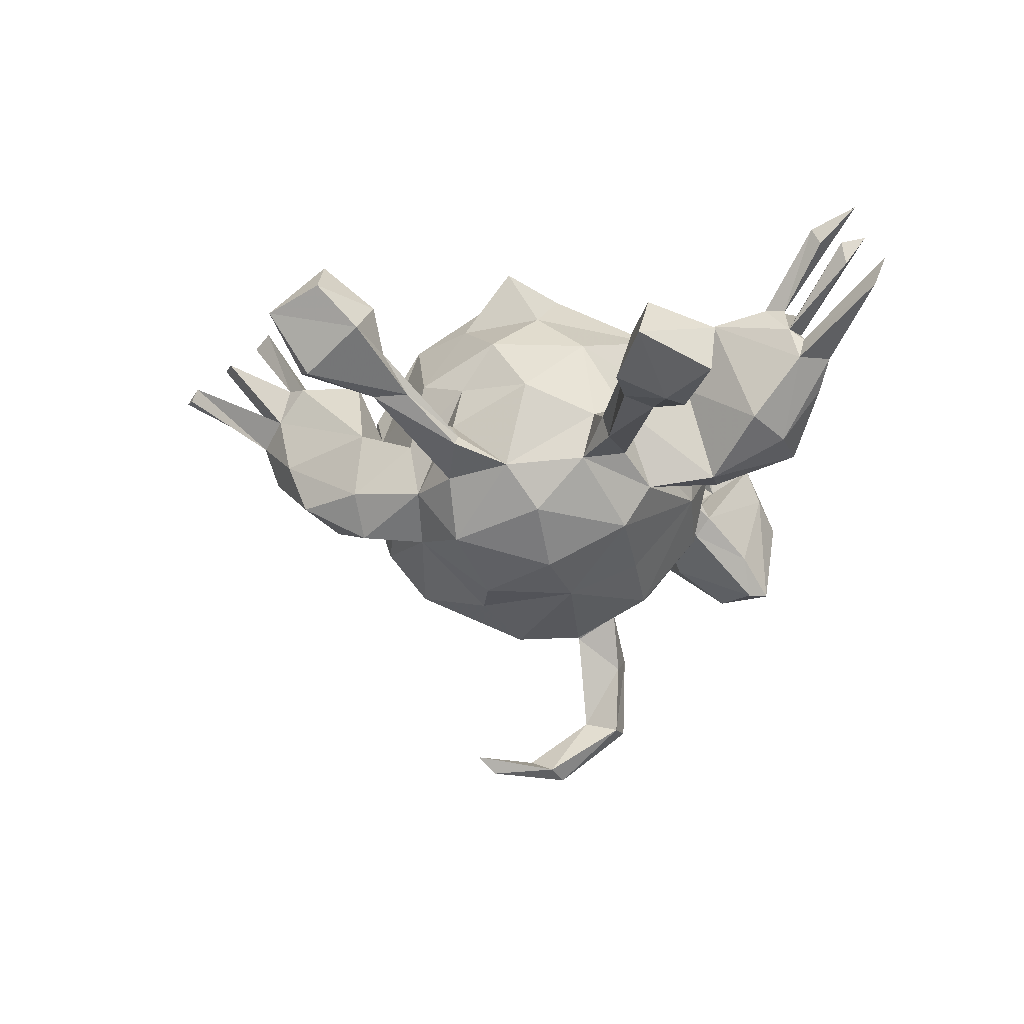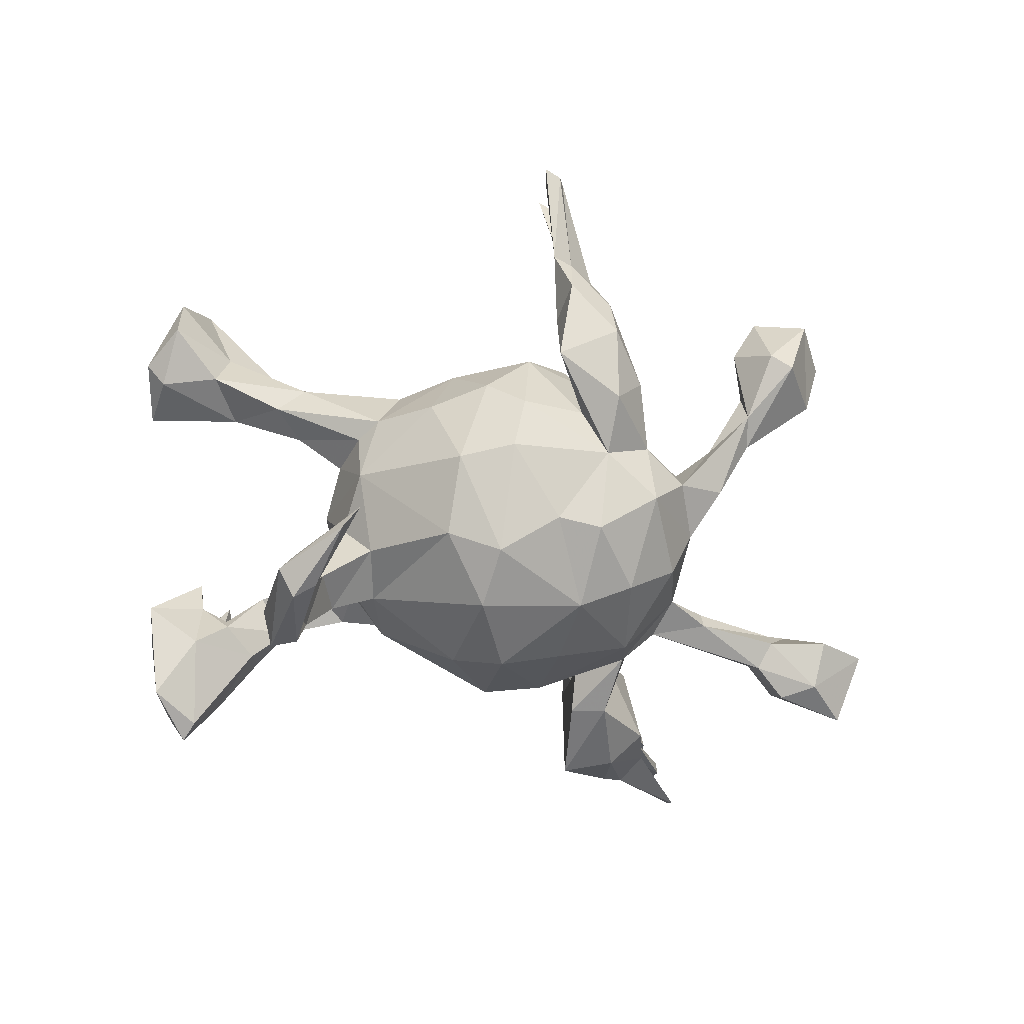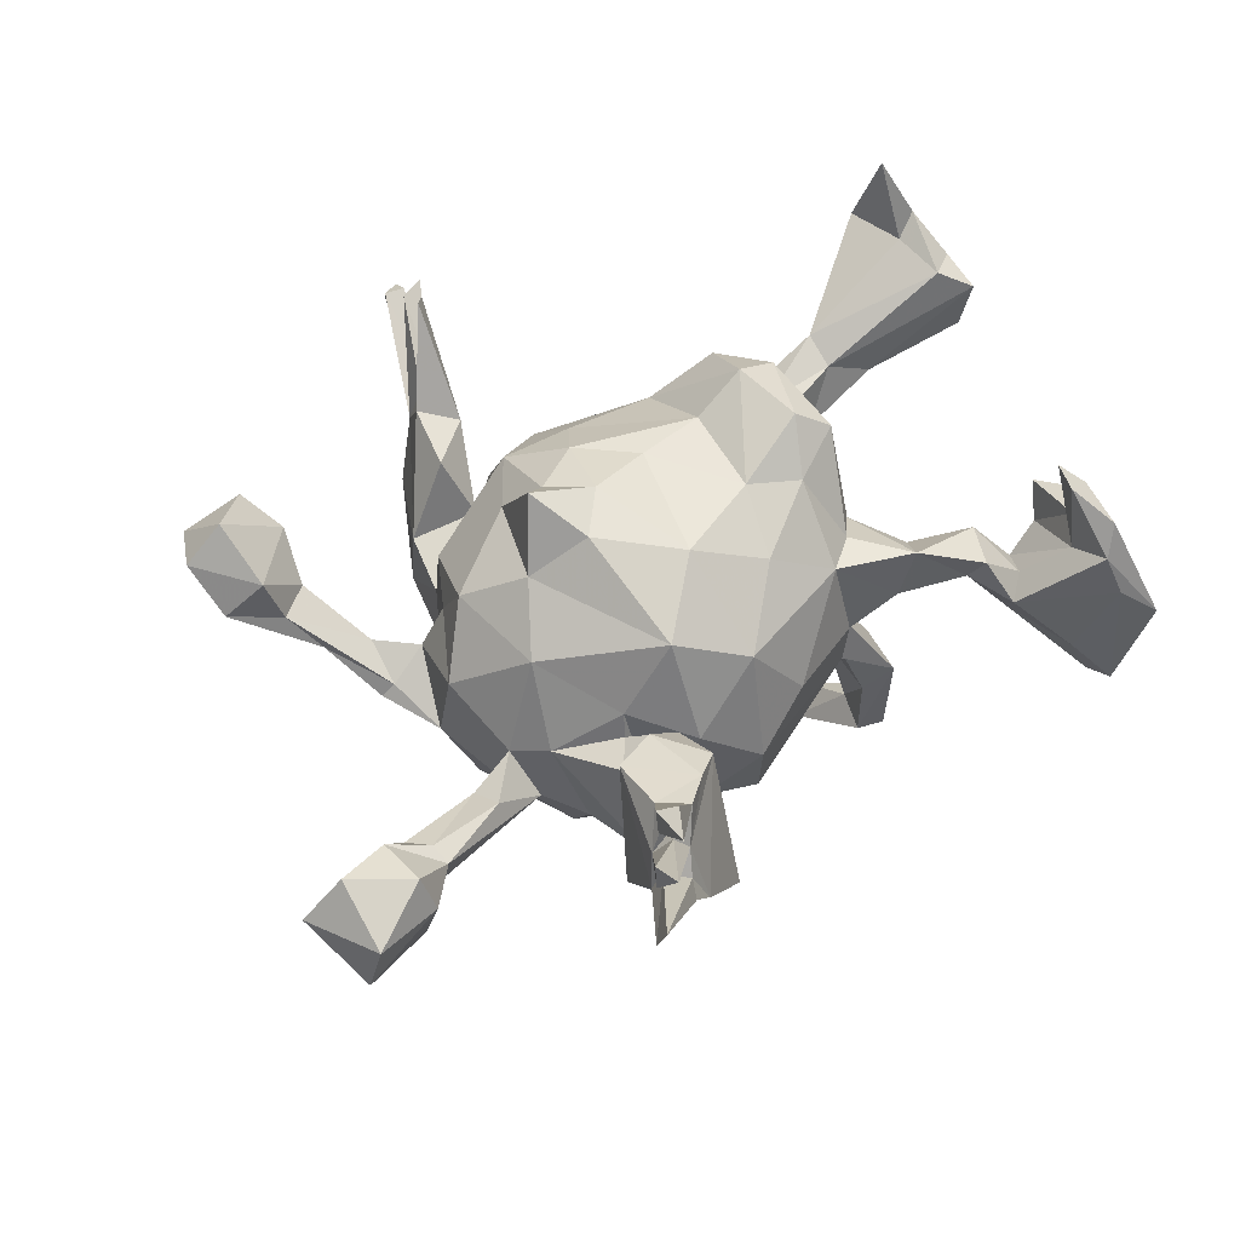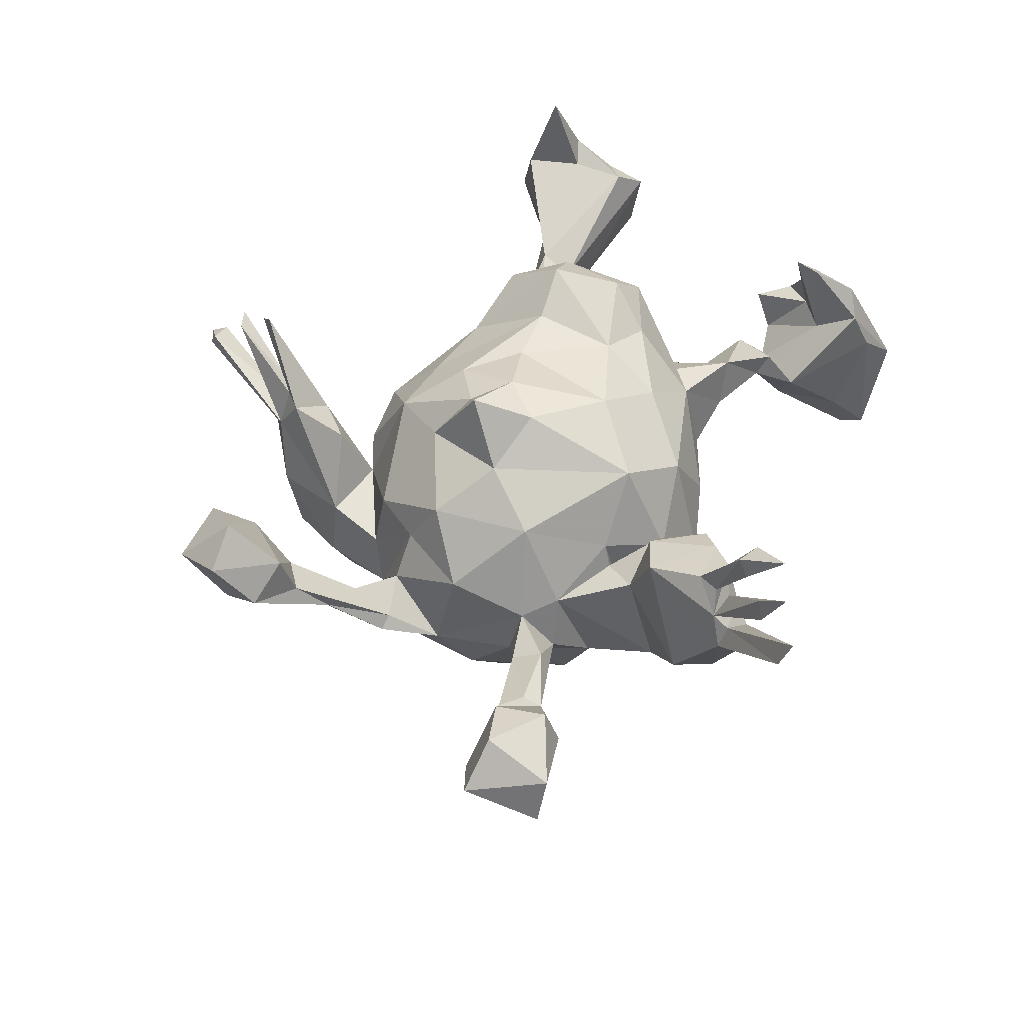
<metadata>
{"format":"obj","ext":"obj","renderer":"f3d","projection":"perspective","resolution":1024,"background":"white","views":[{"elev":-14.4,"azim":84.4,"up":"+Z"},{"elev":-76.7,"azim":-15.5,"up":"+Z"},{"elev":51.6,"azim":135.3,"up":"+Z"},{"elev":44.3,"azim":105.6,"up":"+Z"}]}
</metadata>
<code>
v 0.4295 0.4215 0.2973
v 0.4036 0.4337 0.06871
v 0.4886 0.4396 0.245
v 0.4478 0.3995 0.2825
v 0.472 0.4704 0.3166
v 0.5288 0.4831 0.1583
v 0.5305 0.5023 0.2069
v 0.4888 0.4804 0.255
v 0.4914 0.4461 0.2073
v 0.3759 0.393 0.1184
v 0.456 0.4125 0.2558
v 0.3914 0.4132 0.08458
v 0.3957 0.3818 0.1464
v 0.419 0.387 0.09658
v 0.416 0.3634 0.1152
v 0.3668 0.4234 0.02311
v 0.3494 0.3697 0.1662
v 0.3957 0.361 0.1539
v 0.3791 0.3313 0.1588
v 0.3589 0.2464 0.1355
v 0.4291 0.3767 0.06211
v 0.2544 0.3157 0.1302
v 0.4004 0.303 -0.03542
v 0.3578 0.3611 -0.06131
v -0.4593 0.5207 -0.01577
v 0.7244 0.1755 0.004563
v 0.2776 0.3965 -0.0682
v 0.7406 0.1652 -0.06784
v 0.2878 0.2307 0.122
v -0.4257 0.4419 0.1401
v 0.2999 0.3401 0.1509
v 0.6173 0.1663 -0.01489
v -0.4015 0.4566 0.09415
v -0.4128 0.4833 0.03308
v 0.2441 0.2378 -0.02171
v -0.4444 0.372 0.1555
v -0.3974 0.3796 0.1853
v -0.3787 0.4422 -0.09485
v -0.4204 0.4937 -0.1623
v 0.3102 0.2483 -0.1177
v 0.702 0.07678 0.0504
v 0.2525 0.2648 -0.1145
v 0.6188 0.06492 0.03157
v -0.4161 0.3875 0.04949
v 0.6271 0.1463 0.04644
v -0.3303 0.3624 -0.02423
v 0.623 0.1449 -0.08829
v -0.49 0.4163 -0.1638
v -0.3765 0.333 -0.01785
v 0.2331 0.2328 0.07485
v -0.4172 0.3389 0.1876
v 0.192 0.2356 0.0228
v 0.1814 0.2344 -0.1263
v -0.4093 0.4568 -0.1635
v 0.1066 0.278 -0.05738
v 0.5586 0.09257 -0.004968
v 0.756 0.05274 -0.01651
v 0.01324 0.2624 0.000374
v -0.4862 0.4641 -0.01399
v 0.3114 0.2061 0.03587
v 0.08186 0.102 0.2197
v -0.3095 0.3187 0.04575
v -0.4868 0.3229 0.07451
v 0.2556 0.1504 0.05813
v -0.2914 0.3012 0.01765
v 0.08819 0.2331 0.1093
v 0.2626 0.1597 0.0204
v 0.2385 0.1864 -0.09944
v 0.5581 0.1218 -0.01869
v -0.01502 0.1624 0.1702
v 0.6744 0.1063 -0.09549
v 0.5806 0.05847 -0.01134
v -0.1081 0.2051 0.1054
v 0.5672 0.1046 -0.0765
v -0.3426 0.3384 -0.05937
v -0.4462 0.3594 0.0772
v 0.1836 0.1684 0.1626
v 0.6733 0.0302 -0.06337
v 0.5788 0.05652 -0.06258
v 0.3102 0.02682 0.1099
v -0.197 0.2521 0.01521
v 0.08425 0.2535 -0.1755
v 0.3116 0.1387 -0.1381
v -0.472 0.2666 0.05505
v -0.1243 0.2282 -0.02044
v 0.4388 0.04152 -0.05499
v -0.3998 0.2931 -0.06697
v 0.3378 0.09058 -0.007617
v -0.4048 0.2934 -0.03823
v 0.3586 0.08999 -0.09285
v -0.3544 0.2564 0.03642
v 0.4361 0.08898 -0.03466
v -0.2243 0.2561 0.08703
v -0.164 0.1753 0.1037
v 0.091 0.1609 -0.2865
v -0.5263 0.369 -0.05472
v -0.4554 0.2926 -0.001789
v -0.447 0.3216 -0.1095
v -0.5443 0.2956 -0.06799
v -0.2734 0.2006 0.02241
v 0.4447 0.05045 -0.09074
v 0.006565 -0.06328 0.2258
v 0.00837 0.1859 -0.2568
v -0.1215 0.2228 -0.09237
v 0.173 -0.000924 0.2361
v -0.1282 0.1158 0.2065
v -0.1682 0.05995 0.269
v -0.1936 0.1845 -0.01898
v -0.05746 0.07351 0.2195
v -0.2215 0.1274 0.06021
v 0.3678 0.03744 -0.02914
v 0.1879 0.132 -0.2459
v 0.3728 0.01724 -0.1066
v 0.3016 0.09716 -0.2043
v -0.2285 0.1429 -0.03857
v -0.2113 0.1282 -0.1451
v 0.1099 -0.05091 0.2488
v 0.3461 -0.05591 -0.1906
v -0.214 0.08868 0.2316
v -0.2205 0.1527 -0.2519
v -0.155 0.1301 -0.2021
v -0.09383 -0.0548 0.2293
v 0.1938 0.01848 -0.2991
v -0.2386 -0.0465 0.2403
v 0.1993 -0.09042 0.2751
v -0.234 0.01265 0.1274
v -0.1708 -0.0488 0.2746
v -0.2378 0.03389 -0.1667
v 0.2467 -0.04404 0.177
v -0.2618 0.1608 -0.4635
v -0.305 0.1849 -0.3236
v 0.02714 0.05163 -0.343
v 0.2729 -0.02802 -0.2679
v 0.157 -0.1084 0.2378
v 0.3024 -0.1277 0.111
v -0.2743 0.0513 -0.0503
v -0.1818 0.03955 -0.2289
v -0.2504 0.08889 -0.291
v -0.3168 0.1137 -0.2983
v 0.3721 -0.07886 0.01891
v -0.2559 0.1651 -0.3471
v -0.2607 -0.07053 0.04908
v 0.1821 -0.1657 0.1705
v -0.3013 0.1801 -0.4644
v 0.06498 -0.1499 0.2149
v -0.3282 0.1334 -0.4376
v 0.3212 -0.1964 -0.04442
v 0.3999 -0.199 -0.09669
v 0.3684 -0.1107 -0.1208
v 0.2909 -0.1787 0.02901
v 0.2422 -0.2414 0.04892
v -0.2884 0.1067 -0.4495
v -0.06207 -0.04966 -0.3166
v -0.2994 0.002288 -0.5234
v -0.2838 0.06063 -0.558
v 0.3814 -0.1916 -0.0792
v 0.008377 -0.2122 0.1625
v -0.2346 -0.07183 -0.163
v -0.6506 -0.06645 0.1614
v -0.274 -0.0445 -0.0354
v -0.2542 0.03651 -0.5418
v 0.3249 -0.2019 -0.1362
v -0.2733 -0.1094 0.155
v -0.2119 -0.1396 0.2112
v -0.3037 -0.1118 0.05588
v 0.4335 -0.2791 -0.02533
v -0.6405 -0.002871 0.1438
v 0.366 -0.2557 -0.04716
v -0.1266 -0.183 0.148
v 0.4628 -0.3205 0.03252
v 0.1071 -0.2434 0.1537
v 0.5318 -0.3662 0.05415
v 0.114 -0.125 -0.3067
v -0.636 -0.01806 0.05959
v -0.4131 -0.08617 0.07483
v -0.4235 -0.1361 0.09852
v -0.4844 -0.06352 0.03309
v 0.1894 -0.125 -0.296
v 0.0305 -0.05334 -0.3494
v 0.2753 -0.1859 -0.2285
v -0.3603 -0.06982 -0.004877
v -0.5918 -0.03655 0.1822
v 0.4823 -0.419 0.17
v -0.2417 -0.144 0.06083
v -0.2545 -0.115 -0.07884
v 0.2337 -0.2631 -0.05788
v -0.2179 -0.105 -0.5256
v 0.4054 -0.3518 0.02808
v -0.3735 -0.1555 0.01784
v -0.07596 -0.1758 -0.2712
v 0.4804 -0.3378 0.104
v 0.5397 -0.4298 0.1193
v -0.3459 -0.1519 0.05518
v -0.597 -0.1192 0.1924
v -0.002668 -0.2989 0.07405
v -0.4131 -0.1172 -0.01425
v -0.6276 -0.1003 0.01223
v -0.6313 -0.1264 0.2222
v 0.473 -0.4417 -0.008091
v 0.07639 -0.3143 0.03245
v -0.2291 -0.1581 -0.08223
v -0.2022 -0.189 0.01274
v 0.4192 -0.3342 -0.02658
v 0.1351 -0.351 0.07767
v 0.2037 -0.3448 -0.03164
v 0.2454 -0.2494 -0.143
v 0.1126 -0.3059 -0.01405
v -0.665 -0.1213 0.03389
v 0.1734 -0.2375 -0.2095
v 0.1139 -0.2837 -0.1543
v -0.5246 -0.1611 0.08158
v 0.04225 -0.4111 0.05321
v -0.591 -0.1624 0.3205
v 0.007969 -0.2217 -0.2741
v -0.1176 -0.2598 -0.01823
v 0.1647 -0.3374 -0.2026
v -0.5371 -0.1367 0.006636
v 0.004802 -0.3316 -0.0564
v -0.1444 -0.22 -0.1371
v -0.06006 -0.2854 -0.1468
v 0.3767 -0.4205 0.07512
v 0.009114 -0.2851 -0.197
v 0.04724 -0.3794 -0.1676
v -0.3183 0.02544 -0.5423
v 0.4017 -0.4815 0.1172
v -0.2367 -0.07306 -0.5533
v -0.5887 -0.2093 0.1906
v 0.4314 -0.4512 0.004406
v 0.4892 -0.5056 0.0871
v 0.03264 -0.4172 -0.06026
v -0.6275 -0.2039 0.02337
v -0.629 -0.1926 0.2088
v -0.6355 -0.2344 0.1035
v 0.202 -0.3562 -0.1349
v 0.09492 -0.4491 0.08338
v 0.1343 -0.4395 -0.1465
v 0.07769 -0.4877 0.0262
v 0.02203 -0.5146 0.2103
v 0.03186 -0.4842 0.0871
v 0.1162 -0.47 -0.06788
v 0.06507 -0.4718 0.08881
v 0.03994 -0.4885 -0.08037
v -0.003566 -0.5368 0.1895
v 0.03366 -0.5125 -0.01195
v 0.01932 -0.5056 0.03896
v -0.04612 -0.5912 0.159
v -0.02418 -0.6512 0.09311
v -0.006133 -0.5826 0.159
v 0.00062 -0.5185 0.009003
v -0.04403 -0.6283 0.1162
v -0.01701 -0.6412 0.114
v -0.05325 -0.6595 0.09599
f 199 229 228
f 129 125 143
f 5 1 4
f 191 221 183
f 183 221 225
f 191 183 192
f 229 183 225
f 229 225 228
f 172 191 192
f 192 183 229
f 172 192 229
f 199 172 229
f 243 241 238
f 48 39 54
f 208 197 231
f 226 187 224
f 139 146 152
f 152 130 141
f 131 141 130
f 139 131 146
f 155 226 224
f 161 187 226
f 155 161 226
f 161 154 187
f 161 152 154
f 152 146 154
f 146 224 154
f 155 130 161
f 130 152 161
f 144 155 224
f 144 130 155
f 131 130 144
f 146 144 224
f 146 131 144
f 204 212 235
f 200 171 195
f 143 134 171
f 77 105 129
f 171 157 195
f 171 145 157
f 117 102 145
f 117 61 102
f 105 61 117
f 105 77 61
f 138 120 137
f 145 102 122
f 142 160 181
f 122 169 157
f 122 127 169
f 169 127 164
f 106 119 107
f 164 124 163
f 9 3 15
f 140 135 150
f 140 150 147
f 7 6 2
f 166 156 170
f 170 156 168
f 170 168 188
f 188 168 203
f 166 170 172
f 166 172 199
f 166 199 203
f 203 199 228
f 41 26 45
f 45 43 41
f 41 43 78
f 26 41 57
f 57 41 78
f 182 159 198
f 182 198 194
f 213 198 232
f 194 213 227
f 213 194 198
f 107 119 124
f 127 107 124
f 127 124 164
f 106 107 109
f 109 107 127
f 61 109 102
f 109 122 102
f 122 109 127
f 103 82 95
f 190 179 214
f 153 179 190
f 132 179 153
f 103 132 121
f 103 95 132
f 153 121 132
f 121 153 137
f 120 121 137
f 128 138 137
f 139 138 128
f 116 131 139
f 116 120 131
f 116 121 120
f 39 38 54
f 39 34 38
f 48 98 99
f 96 48 99
f 48 54 98
f 59 48 96
f 59 25 48
f 25 39 48
f 25 34 39
f 138 139 152
f 141 138 152
f 141 120 138
f 131 120 141
f 133 118 180
f 133 114 118
f 178 133 180
f 123 133 178
f 114 133 123
f 173 178 209
f 53 114 112
f 173 209 214
f 179 173 214
f 53 112 95
f 82 53 95
f 55 53 82
f 104 82 103
f 55 82 104
f 158 153 190
f 158 137 153
f 104 103 121
f 128 137 158
f 116 139 128
f 136 116 128
f 104 121 116
f 115 104 116
f 38 46 75
f 38 75 54
f 89 97 87
f 98 75 87
f 54 75 98
f 38 34 46
f 98 97 99
f 97 84 99
f 87 97 98
f 63 59 96
f 173 123 178
f 179 123 173
f 132 123 179
f 95 112 123
f 112 114 123
f 132 95 123
f 30 37 33
f 37 30 36
f 208 231 233
f 232 208 233
f 247 249 244
f 205 204 235
f 235 212 238
f 238 212 243
f 212 241 243
f 241 212 239
f 239 212 245
f 237 241 248
f 241 239 248
f 239 245 246
f 245 237 246
f 237 248 246
f 244 237 251
f 244 251 247
f 251 237 245
f 245 249 250
f 249 247 252
f 135 129 143
f 135 143 151
f 151 143 171
f 235 241 237
f 5 4 11
f 135 80 129
f 3 9 8
f 191 188 221
f 203 228 221
f 188 203 221
f 221 228 225
f 170 191 172
f 191 170 188
f 159 208 232
f 167 208 159
f 79 71 78
f 74 71 79
f 47 71 74
f 47 28 71
f 32 47 69
f 32 28 47
f 26 28 32
f 74 79 101
f 69 47 74
f 148 149 156
f 90 101 113
f 90 74 101
f 69 90 92
f 69 74 90
f 180 206 209
f 180 162 206
f 149 162 180
f 149 148 162
f 118 113 149
f 113 111 149
f 86 111 113
f 101 86 113
f 92 111 86
f 111 90 88
f 111 92 90
f 24 21 23
f 216 234 236
f 206 234 216
f 209 206 216
f 83 88 90
f 83 40 88
f 40 60 88
f 23 60 40
f 2 21 24
f 16 2 24
f 180 118 149
f 83 90 113
f 7 14 6
f 205 237 240
f 150 135 151
f 140 80 135
f 18 4 19
f 4 17 19
f 18 11 4
f 4 1 17
f 15 3 13
f 1 5 17
f 17 11 18
f 5 11 17
f 8 10 13
f 3 8 13
f 242 240 244
f 240 237 244
f 236 240 242
f 205 235 237
f 204 207 212
f 204 205 207
f 151 207 186
f 207 171 200
f 151 171 207
f 80 77 129
f 19 31 20
f 19 17 31
f 244 249 242
f 245 212 249
f 212 230 249
f 200 195 218
f 195 215 218
f 61 66 70
f 150 151 186
f 18 19 15
f 197 177 217
f 241 235 238
f 213 232 227
f 134 117 145
f 250 249 252
f 250 252 251
f 251 252 247
f 129 105 125
f 105 117 125
f 134 125 117
f 143 125 134
f 171 134 145
f 239 246 248
f 251 245 250
f 97 76 84
f 36 63 76
f 51 36 76
f 76 44 51
f 44 37 51
f 197 217 231
f 174 197 208
f 174 177 197
f 167 174 208
f 174 167 177
f 114 113 118
f 114 83 113
f 178 180 209
f 42 40 83
f 27 40 42
f 24 23 40
f 27 24 40
f 27 16 24
f 53 68 83
f 35 42 68
f 53 52 68
f 30 59 36
f 36 59 63
f 53 83 114
f 12 2 16
f 236 242 223
f 223 216 236
f 209 216 223
f 222 210 218
f 207 218 210
f 210 209 223
f 52 64 68
f 22 35 50
f 27 35 22
f 16 27 22
f 12 16 10
f 220 222 218
f 215 219 220
f 66 55 58
f 66 52 55
f 215 201 219
f 202 201 215
f 81 73 85
f 73 58 85
f 66 58 73
f 202 189 201
f 81 93 73
f 185 201 196
f 196 181 185
f 181 160 185
f 142 136 160
f 126 136 142
f 110 136 126
f 110 115 136
f 110 108 115
f 100 108 110
f 110 93 100
f 94 93 110
f 196 201 189
f 177 181 196
f 93 91 100
f 93 62 91
f 217 189 211
f 196 189 217
f 177 196 217
f 209 210 222
f 100 81 108
f 35 27 42
f 214 209 222
f 55 52 53
f 220 190 222
f 219 190 220
f 56 69 92
f 86 56 92
f 29 22 50
f 31 29 20
f 20 29 60
f 60 29 50
f 52 77 64
f 60 50 67
f 80 64 77
f 60 67 88
f 67 68 64
f 88 67 64
f 186 207 205
f 218 207 200
f 207 223 230
f 8 9 10
f 10 9 15
f 12 10 14
f 145 122 157
f 14 10 15
f 10 17 13
f 15 13 17
f 14 15 21
f 15 17 18
f 21 15 20
f 20 15 19
f 23 20 60
f 88 64 80
f 88 80 111
f 150 186 206
f 206 186 234
f 186 205 234
f 234 205 240
f 236 234 240
f 7 2 12
f 7 12 14
f 6 21 2
f 21 6 14
f 23 21 20
f 111 80 140
f 149 111 140
f 149 140 147
f 149 147 156
f 156 147 168
f 147 162 168
f 162 147 206
f 206 147 150
f 86 72 56
f 58 55 104
f 58 104 85
f 158 190 219
f 158 219 201
f 85 104 108
f 185 158 201
f 160 158 185
f 136 158 160
f 115 116 136
f 104 115 108
f 85 108 81
f 65 100 91
f 87 65 91
f 65 81 100
f 75 65 87
f 91 62 49
f 46 65 75
f 65 93 81
f 65 62 93
f 46 62 65
f 89 87 91
f 91 49 89
f 62 46 49
f 46 44 49
f 46 33 44
f 34 33 46
f 84 63 99
f 63 96 99
f 44 76 97
f 44 33 37
f 25 59 30
f 25 33 34
f 33 25 30
f 190 214 222
f 136 128 158
f 89 44 97
f 89 49 44
f 31 22 29
f 31 10 22
f 17 10 31
f 249 230 242
f 212 207 230
f 52 66 77
f 218 215 220
f 70 66 73
f 184 193 202
f 184 142 165
f 73 93 94
f 202 193 189
f 165 176 193
f 184 165 193
f 142 175 165
f 175 142 181
f 119 94 110
f 193 176 189
f 165 175 176
f 189 176 211
f 167 175 177
f 231 211 233
f 175 182 176
f 175 167 182
f 63 84 76
f 10 16 22
f 230 223 242
f 175 181 177
f 217 211 231
f 61 77 66
f 195 202 215
f 195 169 202
f 157 169 195
f 61 70 109
f 70 106 109
f 70 73 106
f 169 164 184
f 164 163 184
f 73 94 106
f 101 72 86
f 37 36 51
f 163 142 184
f 169 184 202
f 148 156 166
f 162 148 203
f 148 166 203
f 168 162 203
f 45 32 69
f 43 45 69
f 43 69 56
f 43 56 72
f 101 79 72
f 26 32 45
f 43 72 79
f 43 79 78
f 28 26 57
f 71 28 57
f 71 57 78
f 182 167 159
f 176 194 227
f 198 159 232
f 232 233 227
f 176 182 194
f 211 176 227
f 227 233 211
f 94 119 106
f 119 110 126
f 119 126 124
f 126 142 163
f 124 126 163
f 68 42 83
f 207 210 223
f 68 67 35
f 50 35 67
f 187 154 224

</code>
